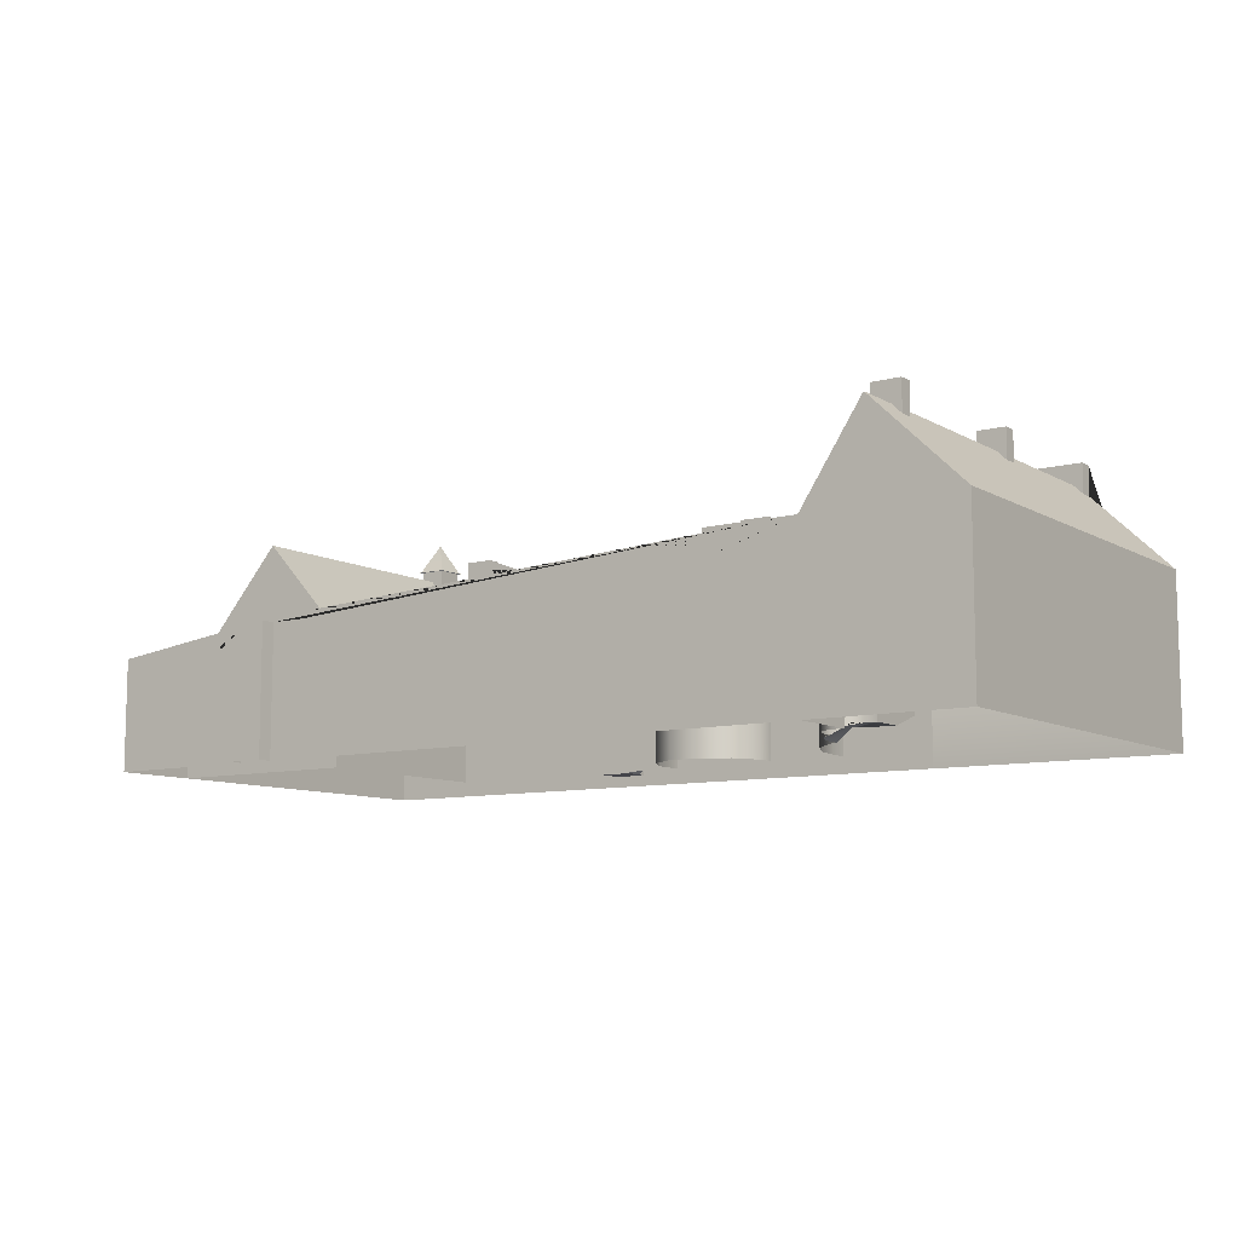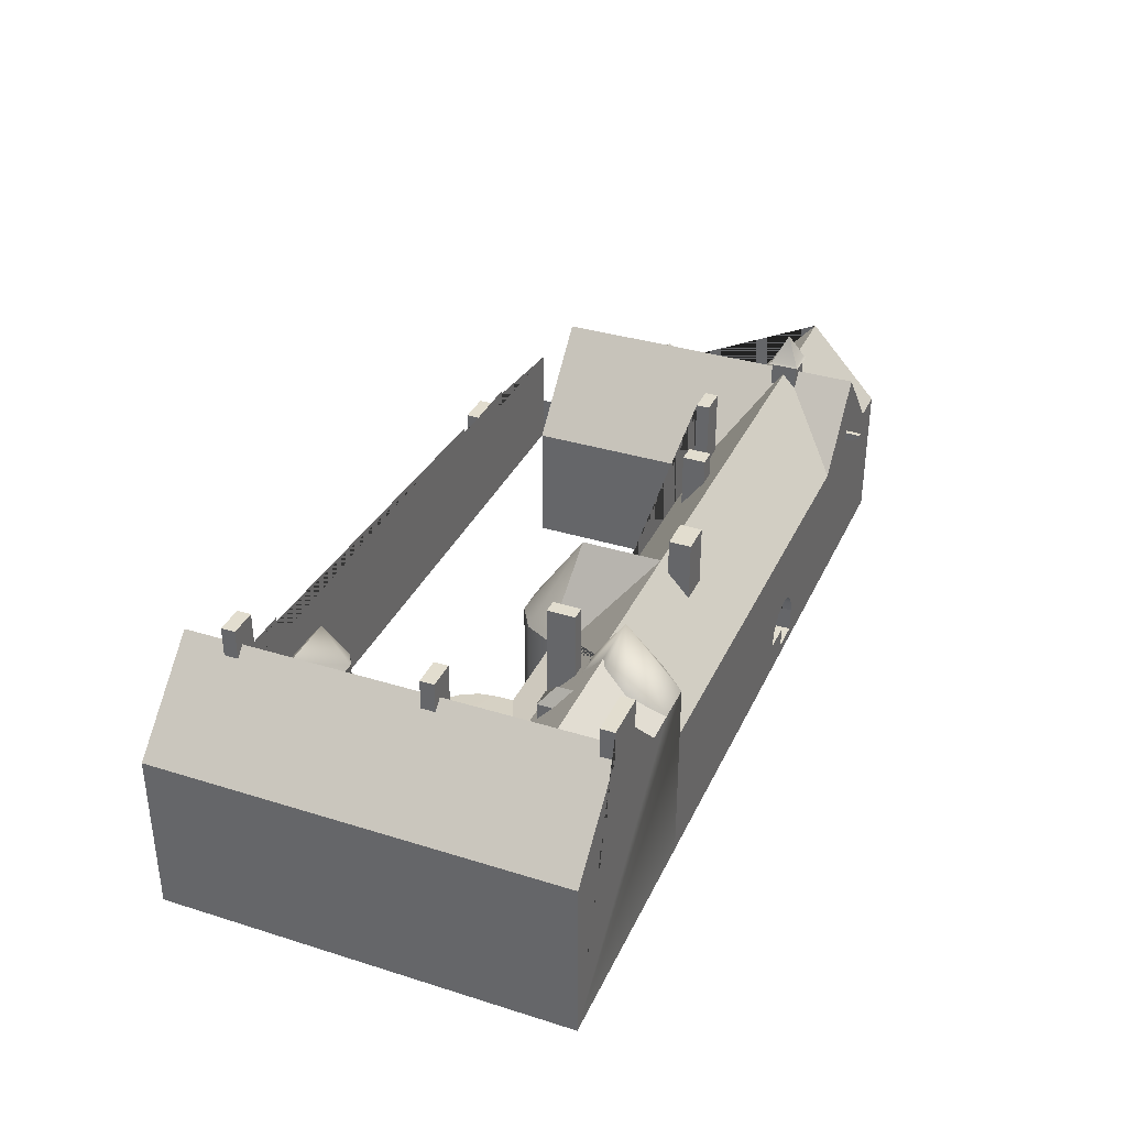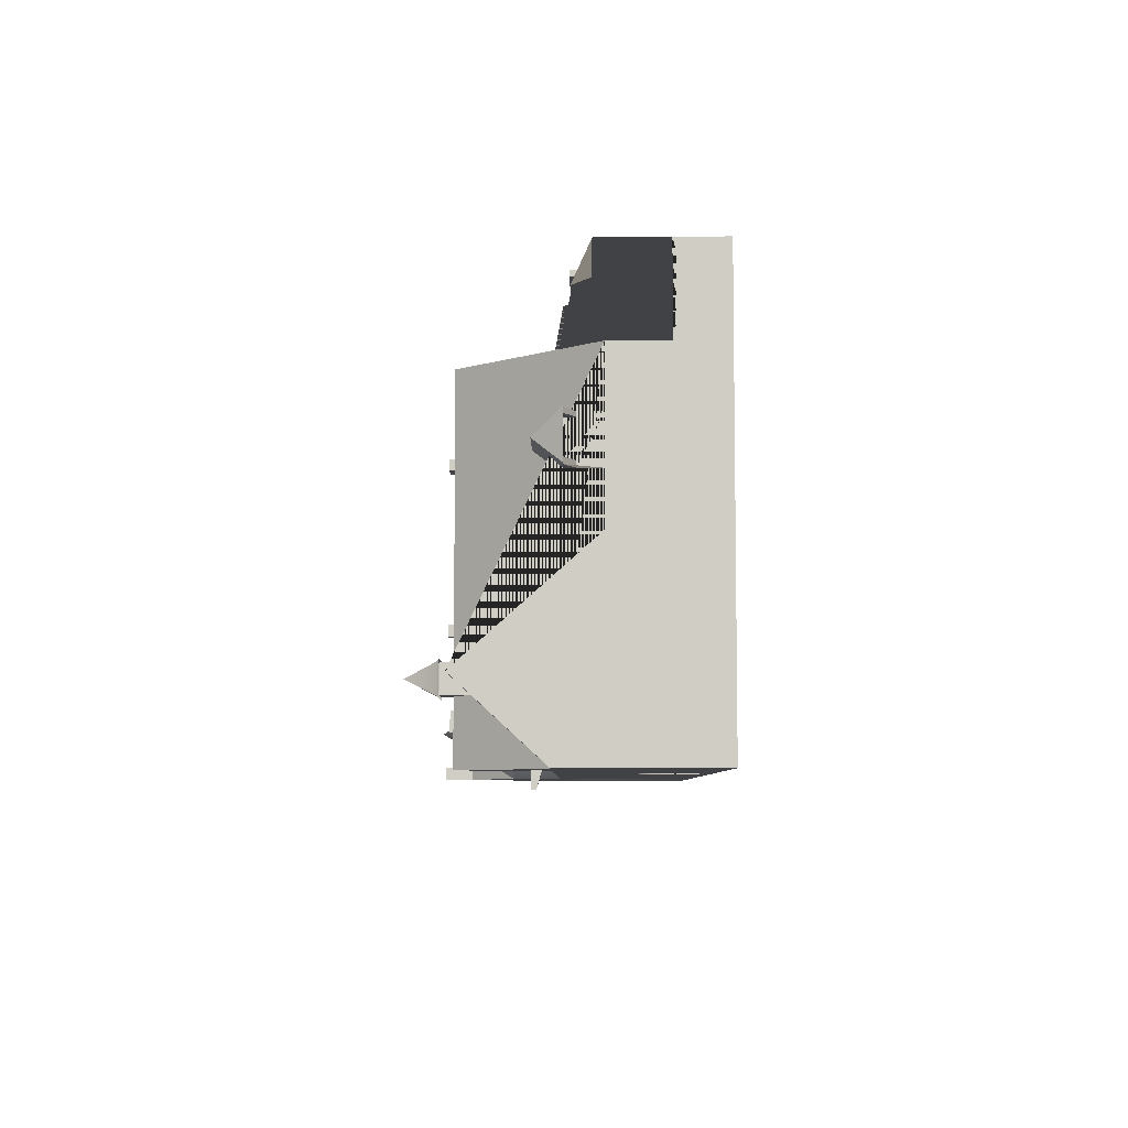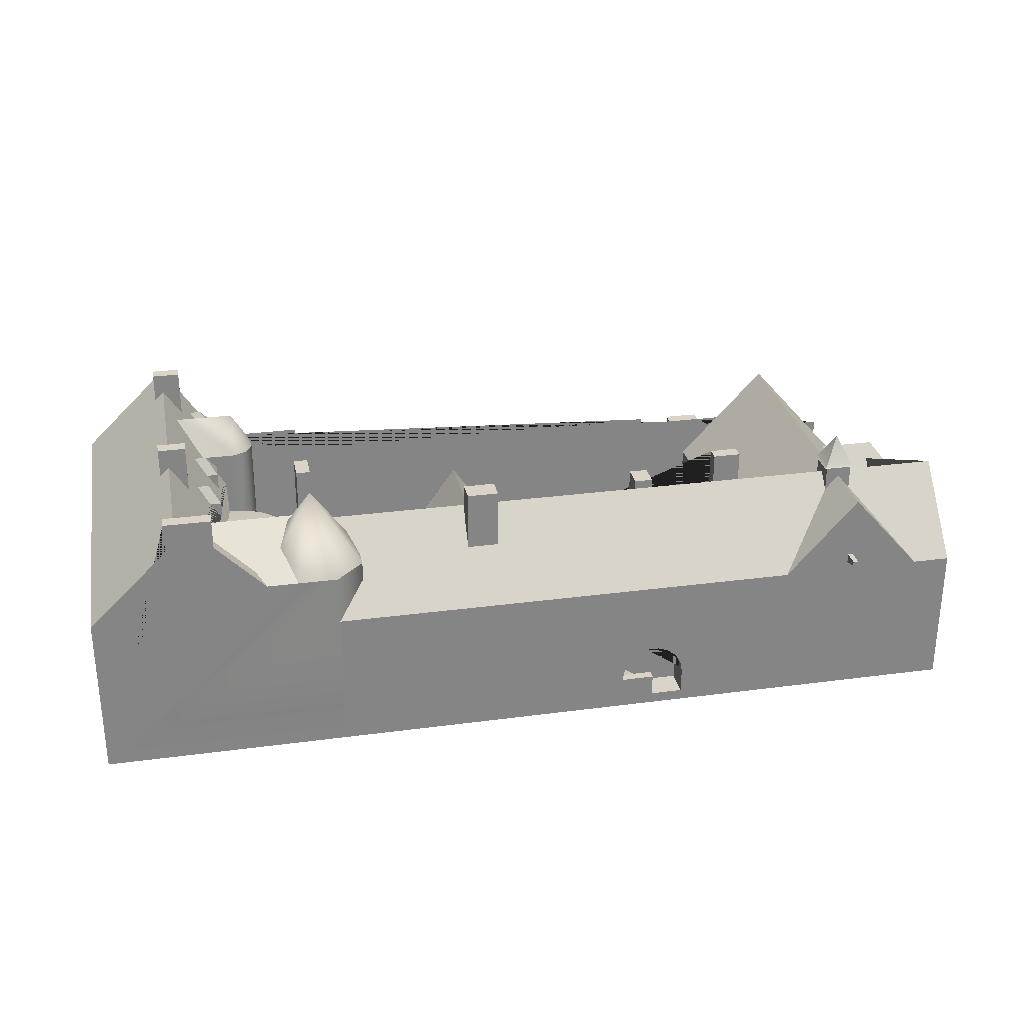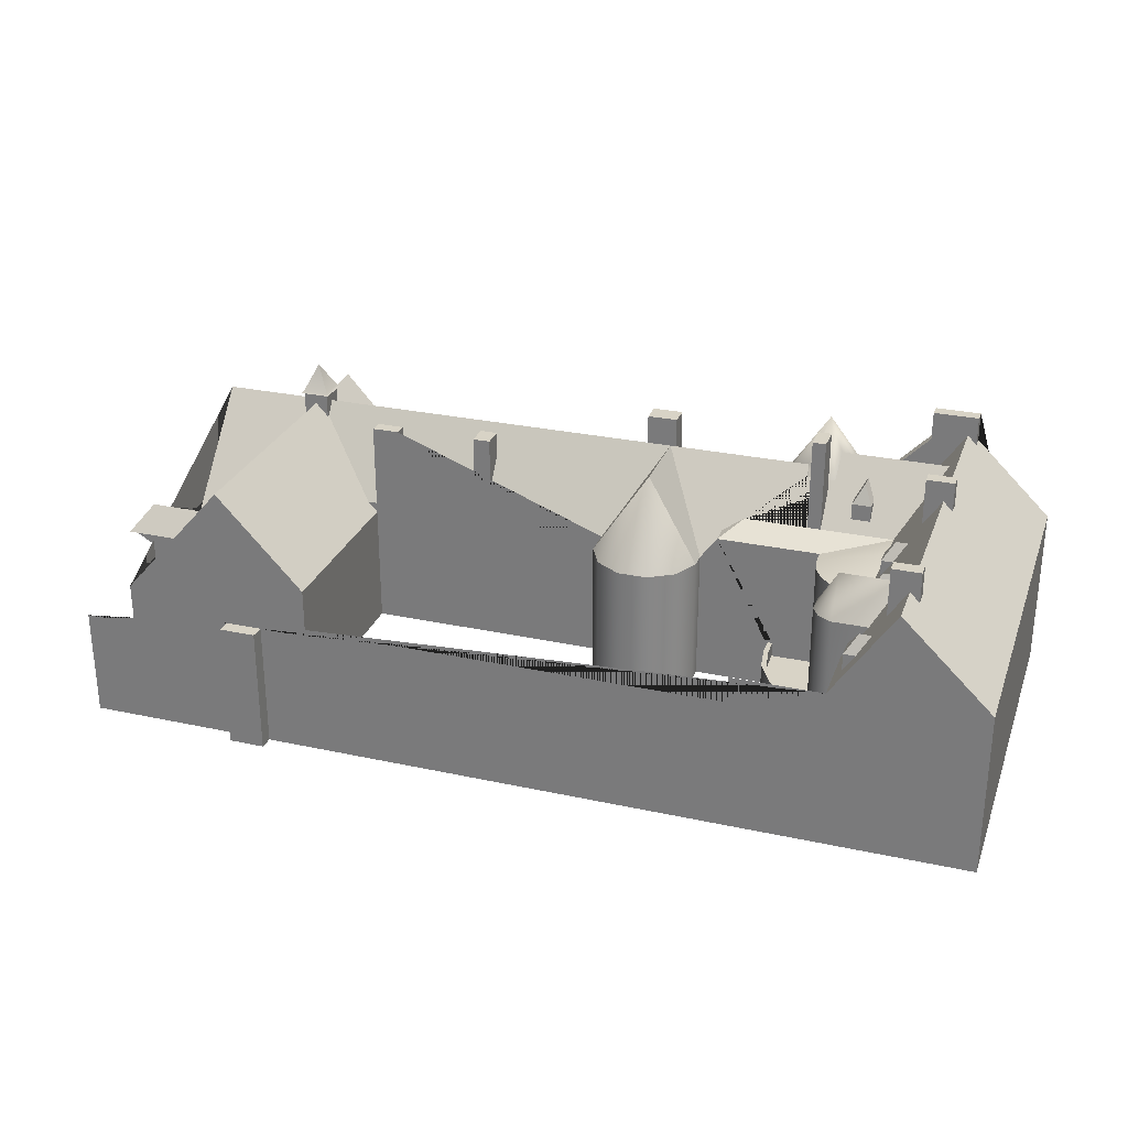
<metadata>
{"format":"obj","ext":"obj","renderer":"f3d","projection":"perspective","resolution":1024,"background":"white","views":[{"elev":-9.3,"azim":34.9,"up":"+Y"},{"elev":35.0,"azim":112.6,"up":"+Y"},{"elev":-6.5,"azim":-89.5,"up":"+Z"},{"elev":28.6,"azim":168.7,"up":"+Y"},{"elev":27.8,"azim":18.3,"up":"+Y"}]}
</metadata>
<code>
g Group_23278 Model
v 802.6 590.6 -76.92
v 802.6 590.6 -46.92
v 863.6 590.6 -46.92
v 863.6 590.6 -76.92
f 1 2 3 4
v 802.6 486.7 -46.92
v 842.7 546.6 -46.92
v 863.6 526.4 -46.92
f 2 5 6 7 3
v 863.6 526.4 -76.92
f 3 7 8 4
v 842.7 546.6 -76.92
v 802.6 486.7 -76.92
f 4 8 9 10 1
f 2 1 10 5
g Group_23772 Model
v 802.6 590.6 340.1
v 802.6 590.6 370.1
v 863.6 590.6 370.1
v 863.6 590.6 340.1
f 11 12 13 14
v 802.6 486.7 370.1
v 842.7 546.6 370.1
v 863.6 526.4 370.1
f 12 15 16 17 13
v 863.6 526.4 340.1
f 13 17 18 14
v 842.7 546.6 340.1
v 802.6 486.7 340.1
f 14 18 19 20 11
f 12 11 20 15
g dornmer4585 Model
v 731.8 418.1 117.6
v 731.8 381.1 117.6
v 731.8 381.1 160.6
v 731.8 418.1 160.6
f 21 22 23 24
v 756.6 418.1 160.6
f 23 25 24
v 756.6 418.1 117.6
f 26 22 21
v 756.6 456.1 139.1
f 24 27 21
v 782 456.1 139.1
f 25 28 27 24
f 28 26 21 27
g dornmer4586 Model
v 731.8 418.1 -30.44
v 731.8 381.1 -30.44
v 731.8 381.1 12.56
v 731.8 418.1 12.56
f 29 30 31 32
v 756.6 418.1 12.56
f 31 33 32
v 756.6 418.1 -30.44
f 34 30 29
v 756.6 456.1 -8.936
f 32 35 29
v 782 456.1 -8.936
f 33 36 35 32
f 36 34 29 35
g dornmer4587 Model
v 731.8 418.1 379.6
v 731.8 381.1 379.6
v 731.8 381.1 422.6
v 731.8 418.1 422.6
f 37 38 39 40
v 756.6 418.1 422.6
f 39 41 40
v 756.6 418.1 379.6
f 42 38 37
v 756.6 456.1 401.1
f 40 43 37
v 782 456.1 401.1
f 41 44 43 40
f 44 42 37 43
g dornmer4588 Model
v 627.8 438.1 -195.9
v 627.8 401.1 -195.9
v 670.8 401.1 -195.9
v 670.8 438.1 -195.9
f 45 46 47 48
v 670.8 438.1 -229.1
f 47 49 48
v 627.8 438.1 -229.1
f 50 46 45
v 649.3 476.1 -229.1
f 48 51 45
v 649.3 476.1 -263.2
f 49 52 51 48
f 52 50 45 51
g Model
v 641 0 242.1
v 641 0 274.5
v 641 426.3 274.5
v 641 426.3 242.1
f 53 54 55 56
v 657.4 0 302.5
v 657.4 426.3 302.5
f 54 57 58 55
v 685.8 0 318.3
v 685.8 426.3 318.3
f 57 59 60 58
v 711.8 0 318.3
v 711.8 351.3 318.3
v 762.1 426.3 318.3
f 61 62 63 60 59
v 711.8 0 468.3
v 711.8 351.3 468.3
f 61 64 65 62
v -920.2 217.9 288.3
v -920.2 217.9 166.9
v -920.2 217.9 70.39
v -920.2 217.9 -33.52
v -920.2 485 -271
v -920.2 310.2 -431.7
v -920.2 0 -431.7
v -920.2 0 288.3
v -920.2 102.7 288.3
f 66 67 68 69 70 71 72 73 74
v 685.8 426.3 198.3
v 762.1 426.3 198.3
v 711.8 351.3 198.3
v 711.8 23 198.3
v 685.8 23 198.3
f 75 76 77 78 79
v -488.2 276.4 288.3
v -683.6 485 288.3
v -488.2 0 288.3
f 80 81 66 74 73 82
v 69.78 0 -131.7
v 69.78 0 -66.66
v 69.78 299.3 -66.66
v 69.78 299.3 -131.7
f 83 84 85 86
v 100.1 0 -7.736
v 100.1 299.3 -7.736
f 84 87 88 85
v 156.7 0 26.78
v 156.7 299.3 26.78
f 87 89 90 88
v 222.9 0 26.78
v 222.9 299.3 26.78
f 89 91 92 90
v 279.5 0 -7.736
v 279.5 299.3 -7.736
f 91 93 94 92
v 309.8 0 -66.66
v 309.8 299.3 -66.66
f 93 95 96 94
v 309.8 0 -104.7
v 309.8 299.3 -104.7
f 97 98 96 95
v 585.8 351.3 -34.41
v 585.8 75 -34.41
v 603.3 75 -0.09687
v 603.3 351.3 -0.09687
f 99 100 101 102
v 630.5 75 27.13
v 630.5 351.3 27.13
f 102 101 103 104
v -709.4 455.9 -245.1
v -683.6 485 -271
f 69 105 106 70
v -838.5 310.2 -431.7
v -709.4 455.9 -297.8
v -683.6 485 -431.7
f 107 108 106 109
v -488.2 0 -131.7
v -488.2 276.4 -131.7
f 110 111 80 82
v 1036 0 -431.7
v 1036 359.9 -431.7
v 1036 359.9 468.3
v 1036 0 468.3
f 112 113 114 115
f 108 107 71 70 106
v -657.8 455.9 -297.8
v -528.8 310.2 -431.7
f 106 116 117 109
v -509.7 299.3 -131.7
f 80 111 118 106 81
v -488.2 299.3 -131.7
f 118 111 119
v 347.4 351.3 -104.7
v 347.4 299.3 -104.7
v 474.4 0 -104.7
v 474.4 108 -104.7
v 485.6 108 -104.7
v 485.6 75 -104.7
v 579.8 75 -104.7
v 579.8 351.3 -104.7
f 120 121 98 97 122 123 124 125 126 127
v 579.8 75 -72.44
v 579.8 351.3 -72.44
f 127 126 128 129
f 129 128 100 99
v -216.5 356.1 -174.3
v -426.5 299.3 -131.7
f 86 130 131
v 189.8 485 -271
f 130 86 132
v -426.5 339.3 -161.7
f 131 130 133
v -488.2 339.3 -161.7
f 133 130 134
v -216.5 424.1 -225.3
f 130 132 135
v -256.5 424.1 -225.3
f 135 132 136
f 134 118 119
f 118 134 106
v -256.5 356.1 -174.3
f 106 134 137
f 137 134 130
f 106 137 136
f 106 136 132
v 189.8 485 -95.66
f 138 132 86 85
f 138 94 96
f 138 92 94
f 138 90 92
f 88 138 85
f 138 88 90
v -426.5 491.3 -131.7
v -488.2 491.3 -131.7
f 86 131 139 140 119 111 110 83
v -426.5 491.3 -161.7
f 131 133 141 139
v -488.2 491.3 -161.7
f 142 140 139 141
f 134 119 140 142
f 133 134 142 141
v -580.9 278.7 468.3
v -644.1 278.7 468.3
v -644.1 238.4 468.3
v -920.2 238.4 468.3
v -920.2 102.7 468.3
v -920.2 0 468.3
v -580.9 0 468.3
f 143 144 145 146 147 148 149
v -920.2 102.7 441.8
v -920.2 96.69 441.8
v -920.2 96.69 311.9
v -920.2 102.7 311.9
f 147 150 151 152 153 74 73 148
v 762.5 526.4 -401.7
v 677 439.5 -401.7
v 656.2 418.3 -431.7
v 762.5 526.4 -431.7
f 154 155 156 157
v -502.9 278.7 498.3
v -501.6 278.7 468.3
v -580.9 278.7 498.3
f 158 159 143 160
v -502.9 0 498.3
v -501.6 0 468.3
f 161 162 159 158
v -580.9 0 498.3
f 149 163 160 143
f 163 161 158 160
f 143 159 162 149
v 842.7 546.6 468.3
f 115 114 164 65 64
v 502.6 310.2 -431.7
f 116 165 117
v 442 376.2 -371
f 165 116 166
v 130.1 412.7 -337.5
f 166 116 167
v 130.1 464.2 -290.2
f 167 116 168
f 168 116 106
v 512.4 485 -271
f 168 106 169
f 169 106 132
v 198.1 412.7 -337.5
v 442 418.3 -332.3
f 166 170 171
f 170 166 167
v 198.1 464.2 -290.2
f 171 170 172
v 466 458.6 -295.3
f 171 172 173
f 173 172 169
f 169 172 168
v 517.8 351.3 468.3
v 517.8 292.9 468.3
v -421.2 292.9 468.3
v -421.2 278.7 468.3
f 65 174 175 176 177 159 162 64
f 98 132 138 96
v 347.4 351.3 -151.2
f 178 121 120
v 842.7 546.6 -401.7
v 863.6 526.4 -431.7
v 863.6 526.4 -401.7
f 179 164 114 113 180 181
v -683.5 328.3 -431.7
f 107 182 117
f 182 107 109
v -683.5 348.3 -431.7
f 182 109 183
v -672.5 348.3 -431.7
f 183 109 184
f 117 184 109
v -672.5 328.3 -431.7
f 184 117 185
f 185 117 182
v -287.5 24 -431.7
v 502.6 0 -431.7
f 72 186 187
f 186 72 71
v -287.5 78 -431.7
f 186 71 188
v -283.3 102.1 -431.7
f 188 71 189
v -271 123.3 -431.7
f 189 71 190
v -252.3 139.1 -431.7
f 190 71 191
v -229.3 147.4 -431.7
f 191 71 192
v -204.8 147.4 -431.7
f 192 71 193
f 193 71 107
v -217.5 24 -431.7
f 187 194 165
f 194 187 186
v -146.5 71 -431.7
f 165 194 195
v -217.5 71 -431.7
f 195 194 196
v -146.5 78 -431.7
f 165 195 197
v -150.8 102.1 -431.7
f 165 197 198
v -163 123.3 -431.7
f 165 198 199
v -181.8 139.1 -431.7
f 165 199 200
f 165 200 193
f 165 193 117
f 117 193 107
v 442 418.3 -371
v 545.5 582.6 -328.2
v 502.6 418.3 -431.7
f 201 202 203
v 588.3 418.3 -431.7
f 203 202 204
f 203 165 166 201
f 201 166 171
v 618.2 470.1 -358.3
f 202 205 204
f 173 169 202
f 202 201 171
f 202 171 173
v 513.6 462.9 -251.3
f 206 202 169
v 577.3 462.9 -251.3
f 202 206 207
v 580.1 513.6 -296.6
f 207 208 202
v 596.6 506.3 -307
f 202 209 205
f 209 202 208
v 762.5 590.6 -431.7
v 762.5 590.6 -401.7
f 157 210 211 154
v 863.6 590.6 -431.7
v 863.6 590.6 -401.7
f 210 212 213 211
f 212 180 181 213
v 770.9 439.5 -401.7
f 179 214 155 154 211 213 181
v 820.6 513.6 -296.6
f 215 214 155 156 204 205 209 208
f 112 187 165 203 204 156 157 210 212 180 113
v -216.5 479.1 -225.3
v -256.5 479.1 -225.3
f 216 135 136 217
v -216.5 479.1 -174.3
f 218 130 135 216
v -256.5 479.1 -174.3
f 217 219 218 216
f 137 219 217 136
f 219 137 130 218
v 728.4 376.1 -104.7
f 220 129 99
v 728.4 376.1 -173.5
f 129 220 221 127
v 130.1 542.2 -290.2
v 130.1 542.2 -337.5
f 222 223 167 168
v -287.5 78 -411.6
v -287.5 192 -411.6
v -287.5 192 -370.7
v -287.5 24 -370.7
f 188 224 225 226 227 186
v -672.5 348.3 -466.7
v -672.5 338.3 -466.7
v -683.5 338.3 -466.7
v -683.5 348.3 -466.7
f 228 229 230 231
v 198.1 542.2 -337.5
v 198.1 542.2 -290.2
f 232 223 222 233
v 565.5 583.6 -232.9
v 565.5 442.4 -232.9
v 535.5 442.4 -232.9
v 535.5 583.6 -232.9
f 234 235 236 237
v 565.5 583.6 -173.5
v 565.5 376.1 -173.5
f 235 234 238 239
v 664.8 351.3 44.61
f 220 104 240
f 220 99 102
v -122.5 192 -370.7
v -122.5 71 -370.7
v -146.5 71 -370.7
v -217.5 24 -370.7
f 226 241 242 243 244 227
f 222 168 172 233
v -217.5 24 -411.6
v -146.5 71 -411.6
v -217.5 71 -411.6
f 245 246 247
v 702.9 351.3 50.64
v 711.8 351.3 50.64
f 220 248 249
v 391.4 376.1 -173.5
f 120 250 178
v -229.3 147.4 -411.6
v -252.3 139.1 -411.6
f 192 251 252 191
f 194 245 247 196
v -122.5 192 -411.6
f 225 253 241 226
v -283.3 102.1 -411.6
v -271 123.3 -411.6
v -204.8 147.4 -411.6
v -181.8 139.1 -411.6
v -163 123.3 -411.6
v -150.8 102.1 -411.6
v -146.5 78 -411.6
v -122.5 78 -411.6
f 253 225 224 254 255 252 251 256 257 258 259 260 261
v -122.5 71 -411.6
f 246 243 242 262
f 182 230 229 185
f 262 242 241 253 261
f 220 240 248
f 260 246 262 261
f 196 247 246 195
v 535.5 583.6 -173.5
v 535.5 376.1 -173.5
f 238 263 264 239
f 184 185 229 228
f 194 186 227 244 245
f 234 237 263 238
f 197 260 259 198
f 198 259 258 199
f 191 252 255 190
f 190 255 254 189
f 189 254 224 188
f 199 258 257 200
f 200 257 256 193
f 193 256 251 192
f 250 264 236 235 239 221 215 208 207 206 169 132 98 121 178
f 170 232 233 172
f 231 230 182 183
f 220 102 104
f 223 232 170 167
f 244 243 246 245
f 264 263 237 236
f 195 246 260 197
f 183 184 228 231
f 120 127 221 239 264 250
v 484.3 0 -1.435
v 517 0 62.62
v 517 108 62.62
v 484.3 108 -1.435
f 265 266 267 268
v 567.8 0 113.5
v 567.8 108 113.5
f 266 269 270 267
v 526.3 75 55.86
v 574.6 75 104.2
v 485.6 75 -65.92
v 495.3 75 -4.987
f 271 272 103 101 100 128 126 125 273 274
v 637 23 136
v 637 45.56 136
v 631.9 45.56 146.1
v 631.9 23 146.1
f 275 276 277 278
v 665.3 23 209.7
v 608.4 0 210.5
v 657.4 18.07 214.1
f 279 280 53 281
f 278 280 279
v 589.8 0 169.1
f 280 278 282
v 627.6 61.88 143.9
v 616 62.19 138
v 613.3 81.96 136.6
v 608.4 93.74 134.1
v 598.7 102.6 129.2
v 588 108 123.8
v 588 0 123.8
f 278 277 283 284 285 286 287 288 270 269 289
f 278 289 282
v 657.4 426.3 214.1
f 290 281 53 56
v 665.3 426.3 209.7
f 79 279 281 290 291 75
v 574.6 108 104.2
v 593.2 108 113.6
v 603.9 102.6 119.1
v 613.6 93.74 124
v 618.5 81.96 126.5
v 621.2 62.19 127.9
v 632.8 61.88 133.8
f 292 293 294 295 296 297 298 276 275 272
v 711.8 23 124.5
f 78 299 275 278 279 79
v 711.8 49 50.64
f 249 300 299 78 77
f 300 275 299
v 702.9 50.65 50.64
v 664.8 60.5 44.61
f 275 300 301 302 103
f 272 275 103
v 474.4 0 -64.15
v 474.4 108 -64.15
f 122 303 304 123
f 303 265 268 304
f 248 301 300 249
f 240 302 301 248
f 104 103 302 240
f 293 292 270 288
v 526.3 108 55.86
f 272 271 305 292
v 495.3 108 -4.987
f 271 274 306 305
v 485.6 108 -65.92
f 274 273 307 306
f 273 125 124 307
f 288 287 294 293
f 287 286 295 294
f 286 285 296 295
f 285 284 297 296
f 284 283 298 297
f 283 277 276 298
f 292 305 267 270
f 305 306 268 267
f 304 268 306 307 124 123
v 685.8 506.3 258.3
f 58 308 55
f 60 308 58
f 55 308 56
f 56 308 290
v 815.7 506.3 258.3
f 60 63 309 308
f 75 308 309 76
f 75 291 290 308
f 77 76 309 63 62 65 164 179 214 215 221 220 249
v -684.3 573.9 -270.7
v -713.3 513.6 -301.5
v -713.3 513.6 -241.2
f 310 311 312
v -654.2 513.6 -241.2
v -654.2 513.6 -301.5
f 310 313 314
v -718 508.9 -306.5
v -649.3 508.9 -306.5
f 315 311 314 316
f 310 312 313
v -649.3 508.9 -236.4
v -718 508.9 -236.4
f 317 313 312 318
f 310 314 311
v -655 446.9 -300.7
v -712.3 446.9 -300.7
v -712.3 508.9 -300.7
v -655 508.9 -300.7
f 319 320 321 322
v -712.3 446.9 -242.2
v -712.3 508.9 -242.2
f 320 323 324 321
v -655 446.9 -242.2
v -655 508.9 -242.2
f 323 325 326 324
f 326 325 319 322
v -649.3 508.9 -241.8
f 316 314 313 317 327
f 318 312 311 315
v -960.7 288.9 70.39
v -857.3 288.9 70.39
v -920.2 266.1 70.39
f 328 329 68 330
v -857.3 288.9 166.9
v -960.7 288.9 166.9
v -920.2 266.1 166.9
f 331 332 333 67
v -920.2 266.1 156.9
v -920.2 288.9 156.9
v -920.2 288.9 83.39
v -920.2 266.1 83.39
f 67 333 334 335 336 337 330 68
v -960.7 288.9 156.9
f 335 334 338
v -980.3 288.9 166.9
v -980.3 288.9 70.39
v -960.7 288.9 83.39
f 335 338 332 339 340 328 341 336
v -809.2 343.3 118.6
f 68 329 342 331 67 66 81 106 105 69
v -938.3 343.3 118.6
f 339 332 331 342 343
f 342 329 328 340 343
f 340 339 343
f 333 332 338 334
f 336 341 337
f 337 341 328 330

</code>
